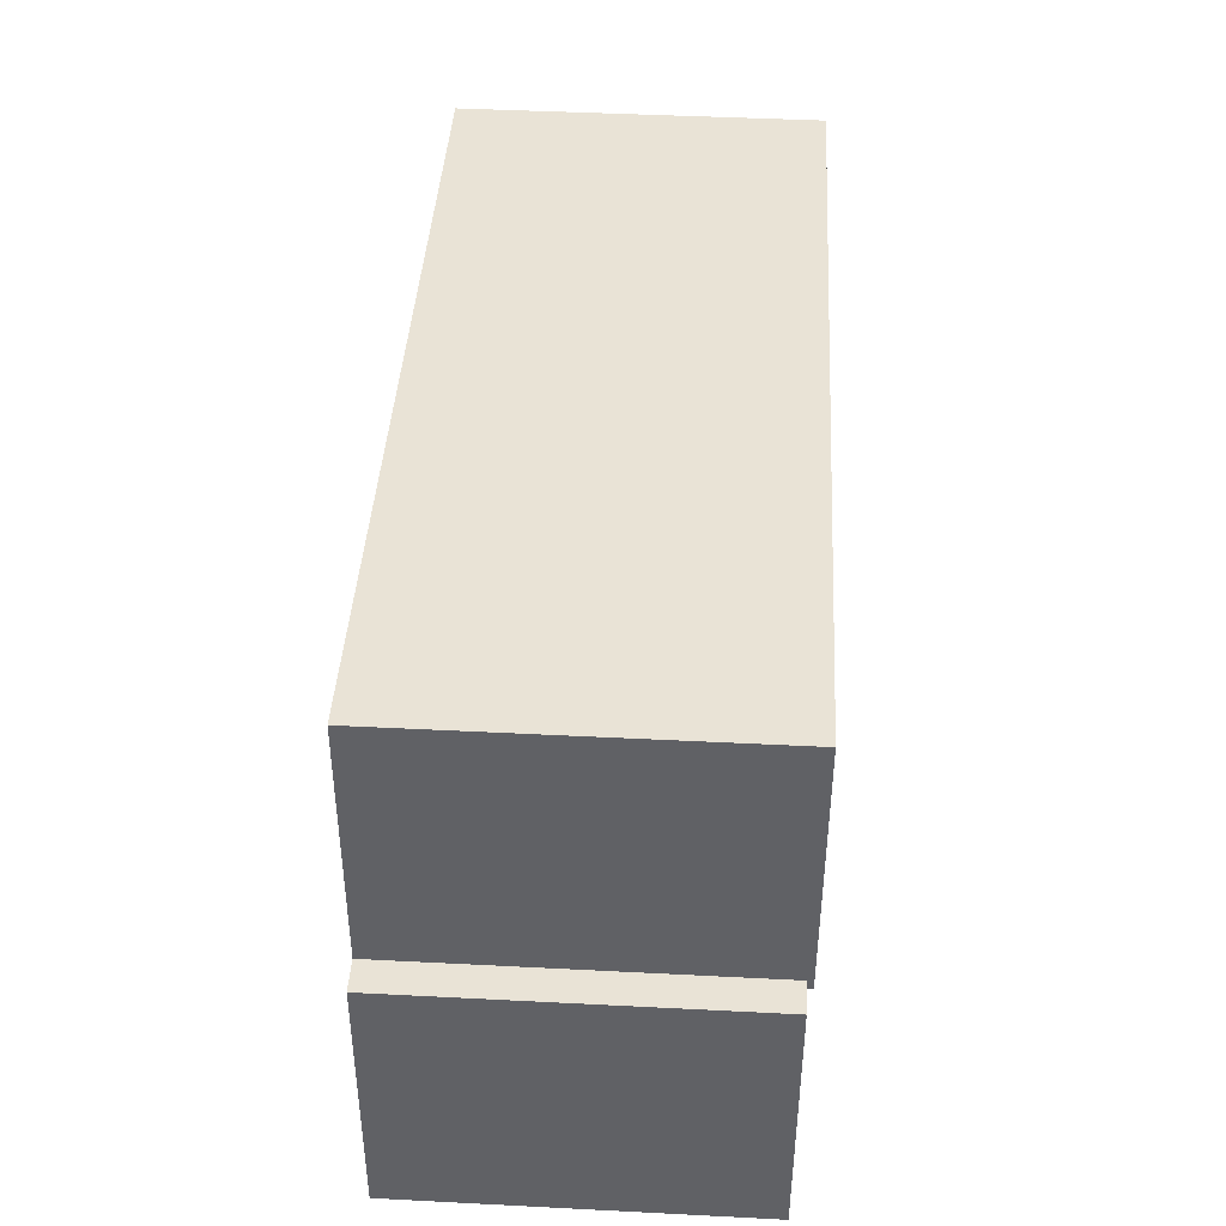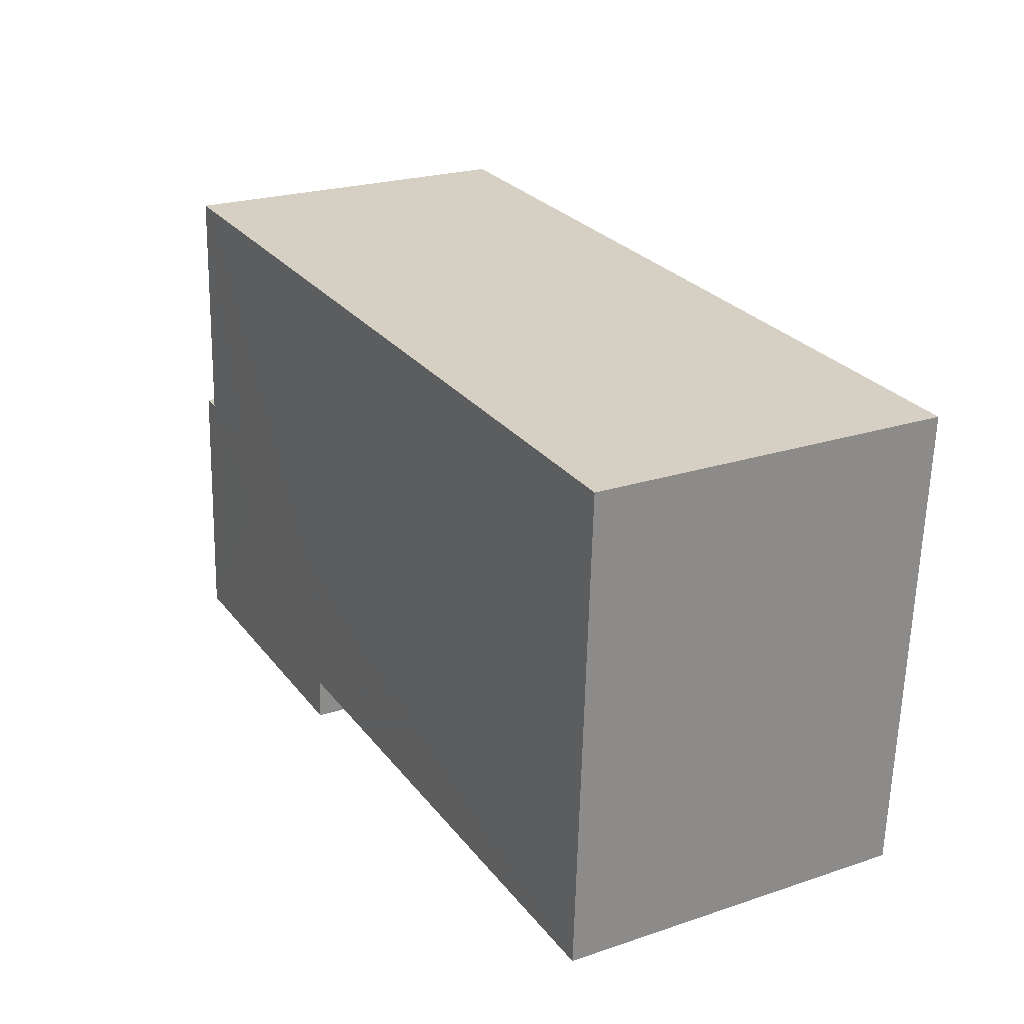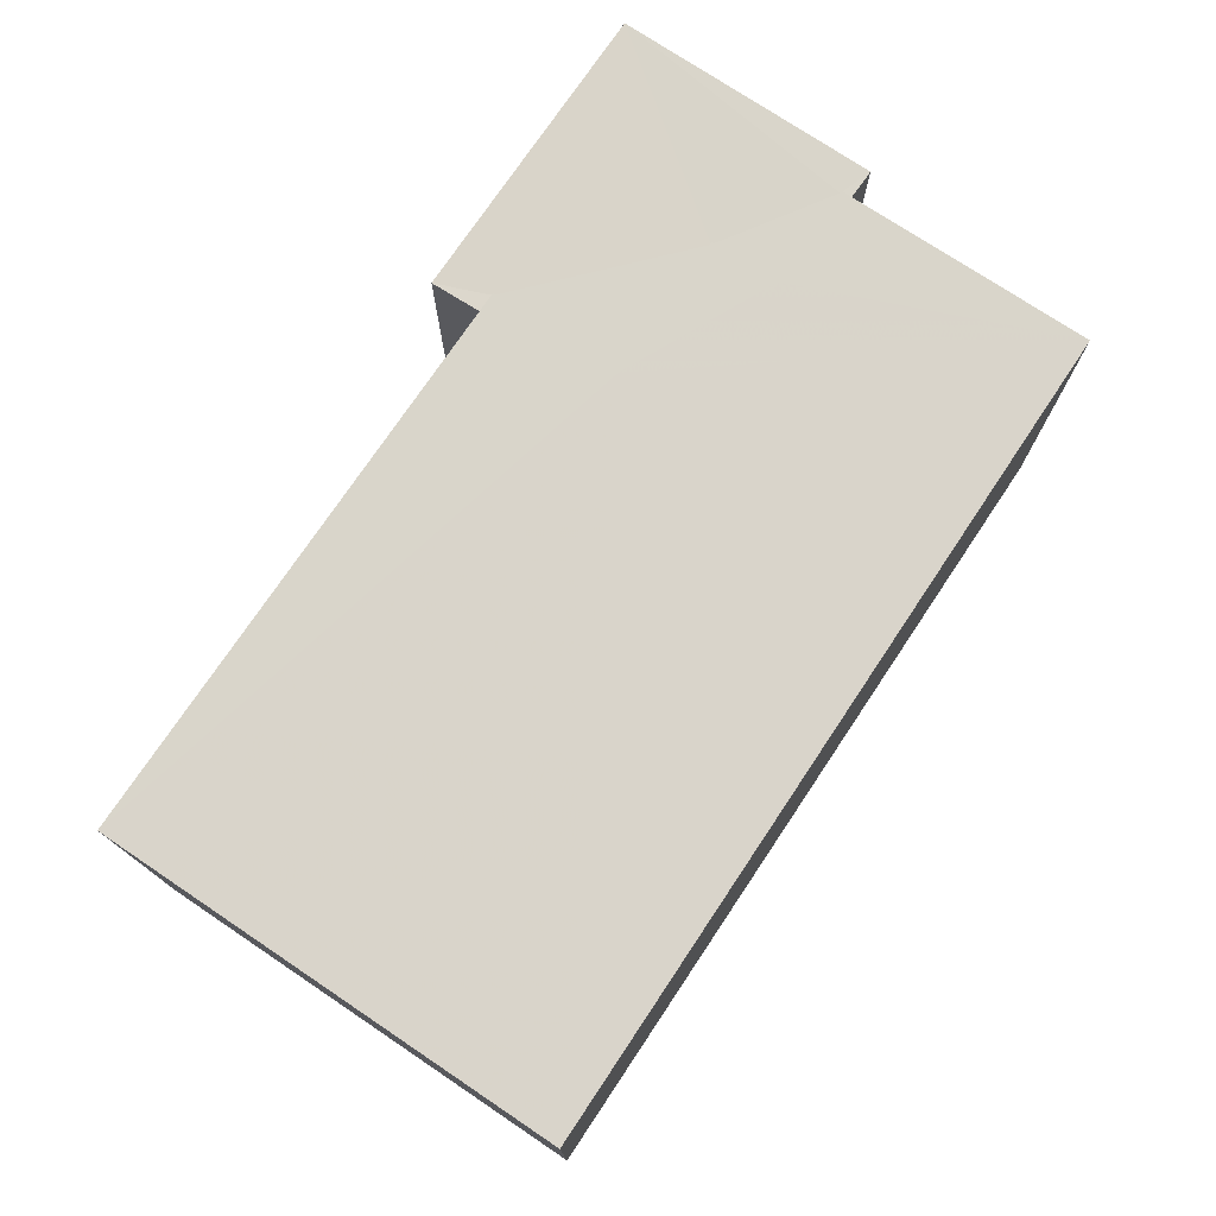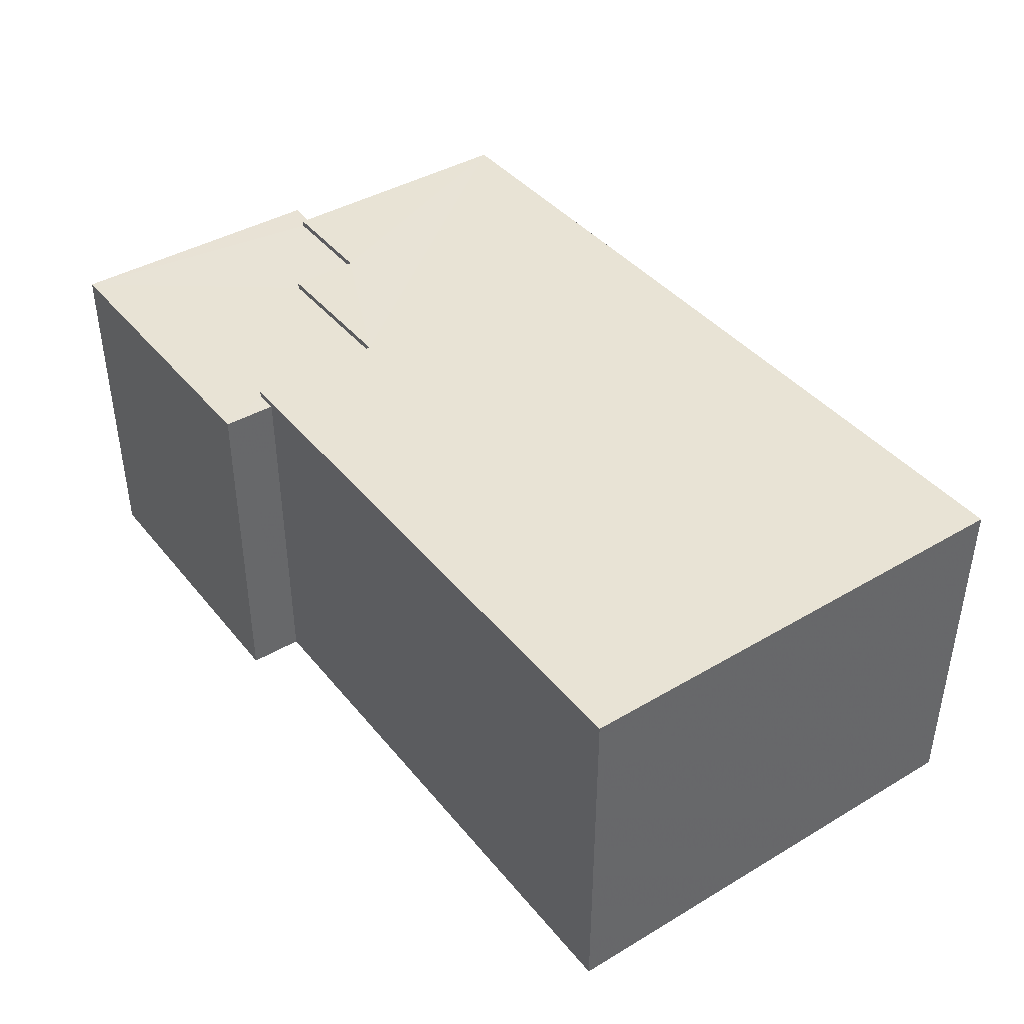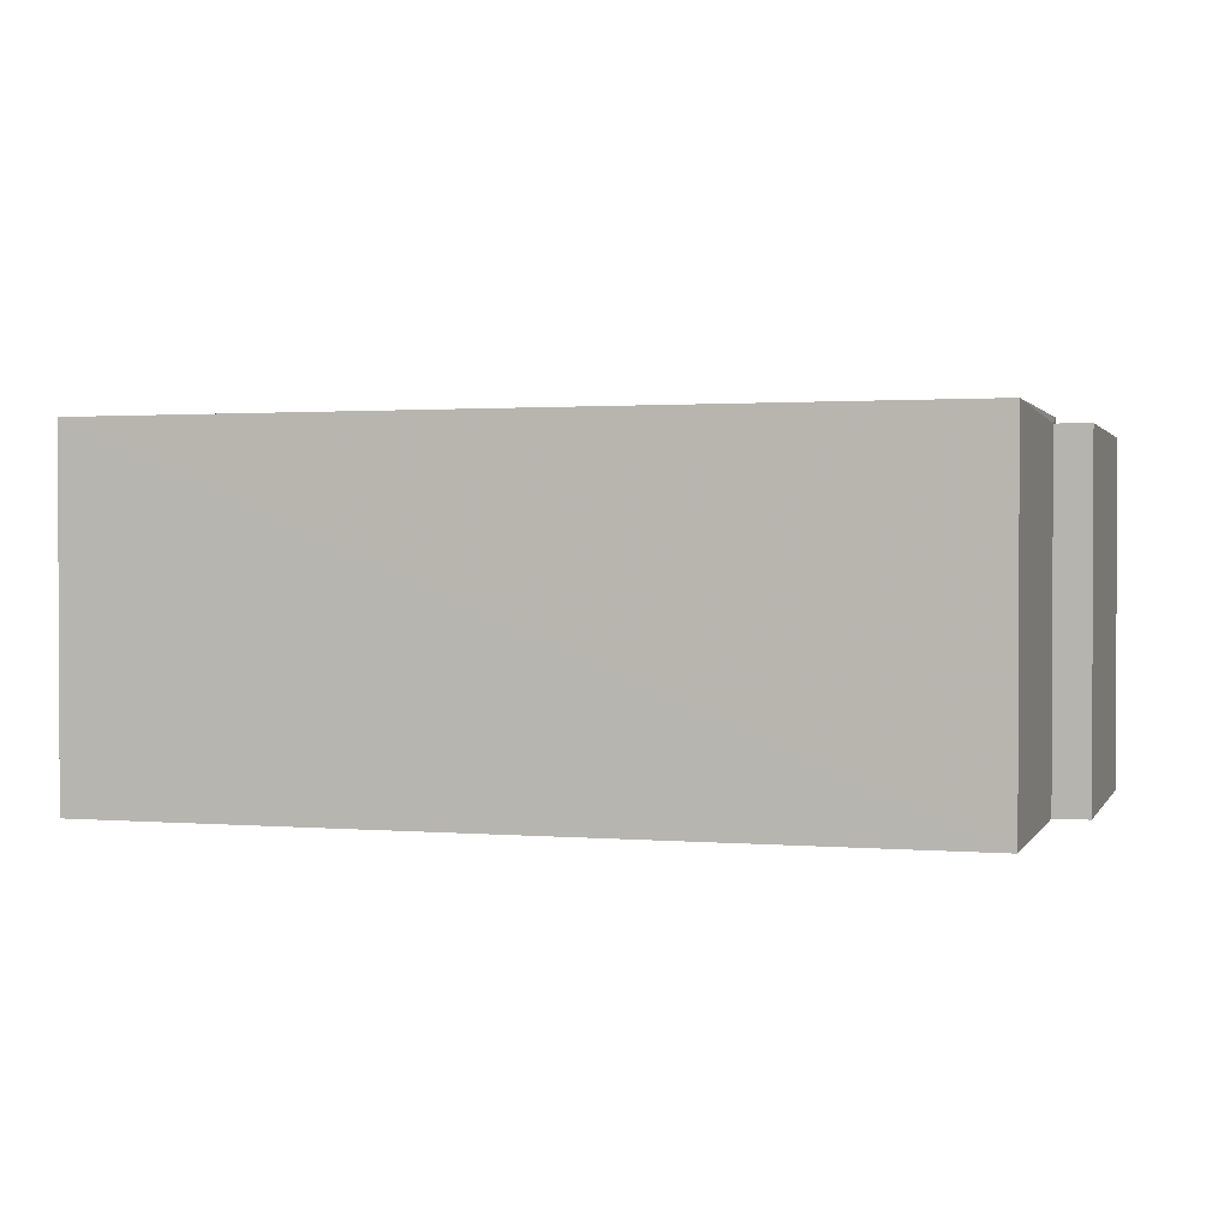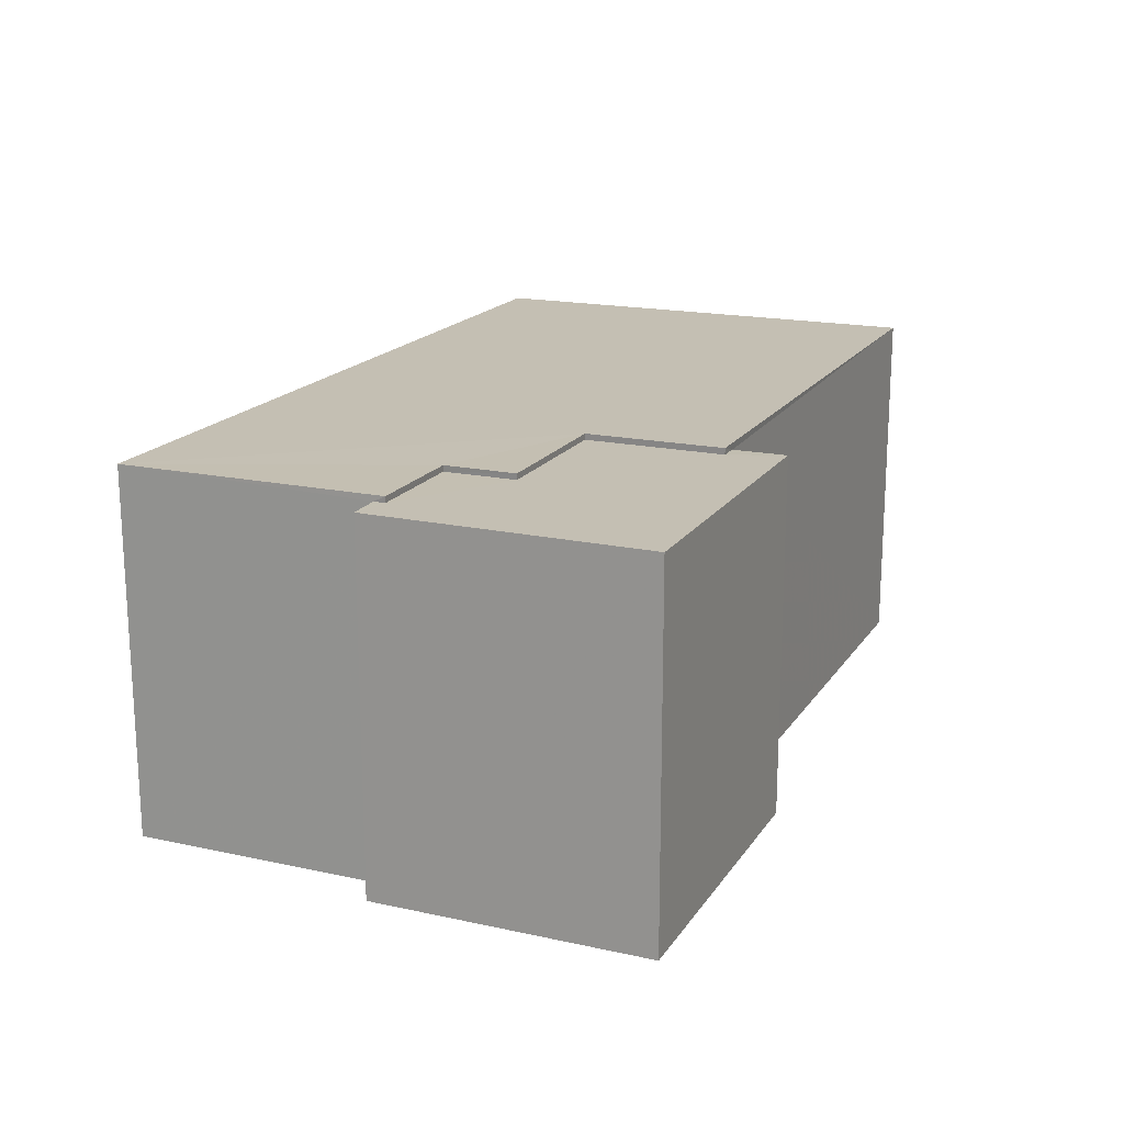
<metadata>
{"format":"obj","ext":"obj","renderer":"f3d","projection":"perspective","resolution":1024,"background":"white","views":[{"elev":45.0,"azim":-86.7,"up":"+Y"},{"elev":23.3,"azim":60.7,"up":"+Y"},{"elev":74.8,"azim":120.8,"up":"+Z"},{"elev":41.3,"azim":51.4,"up":"+Z"},{"elev":1.4,"azim":-166.2,"up":"+Z"},{"elev":17.8,"azim":-69.7,"up":"+Z"}]}
</metadata>
<code>
v -3.726e+05 -1.056e+05 22.94
v -3.726e+05 -1.056e+05 22.94
v -3.726e+05 -1.056e+05 22.94
v -3.726e+05 -1.056e+05 22.94
v -3.726e+05 -1.056e+05 22.94
v -3.726e+05 -1.056e+05 22.94
v -3.726e+05 -1.056e+05 22.94
v -3.726e+05 -1.056e+05 22.94
v -3.726e+05 -1.056e+05 32.17
v -3.726e+05 -1.056e+05 32.17
v -3.726e+05 -1.056e+05 32.17
v -3.726e+05 -1.056e+05 32.17
v -3.726e+05 -1.056e+05 32.17
v -3.726e+05 -1.056e+05 32.16
v -3.726e+05 -1.056e+05 32.17
v -3.726e+05 -1.056e+05 32.17
v -3.726e+05 -1.056e+05 32.02
v -3.726e+05 -1.056e+05 32.02
v -3.726e+05 -1.056e+05 32.02
v -3.726e+05 -1.056e+05 32.02
v -3.726e+05 -1.056e+05 32.01
v -3.726e+05 -1.056e+05 32.01
v -3.726e+05 -1.056e+05 32.01
v -3.726e+05 -1.056e+05 32.01
v -3.726e+05 -1.056e+05 32.01
v -3.726e+05 -1.056e+05 32.01
f 1 2 3
f 3 2 4
f 2 5 6
f 7 8 6
f 4 2 8
f 8 2 6
f 9 10 11
f 10 12 11
f 13 14 15
f 11 12 14
f 16 11 13
f 13 11 14
f 17 18 19
f 19 20 17
f 18 21 22
f 23 22 21
f 24 25 17
f 26 21 25
f 25 18 17
f 25 21 18
f 12 3 4
f 14 12 4
f 23 7 22
f 23 8 7
f 10 1 3
f 12 10 3
f 2 19 5
f 2 20 19
f 24 9 11
f 24 17 9
f 4 23 14
f 14 23 15
f 4 8 23
f 15 23 21
f 21 13 15
f 21 26 13
f 19 6 5
f 19 18 6
f 18 7 6
f 18 22 7
f 25 11 16
f 25 24 11
f 26 16 13
f 26 25 16
f 2 1 20
f 1 10 20
f 20 9 17
f 20 10 9

</code>
